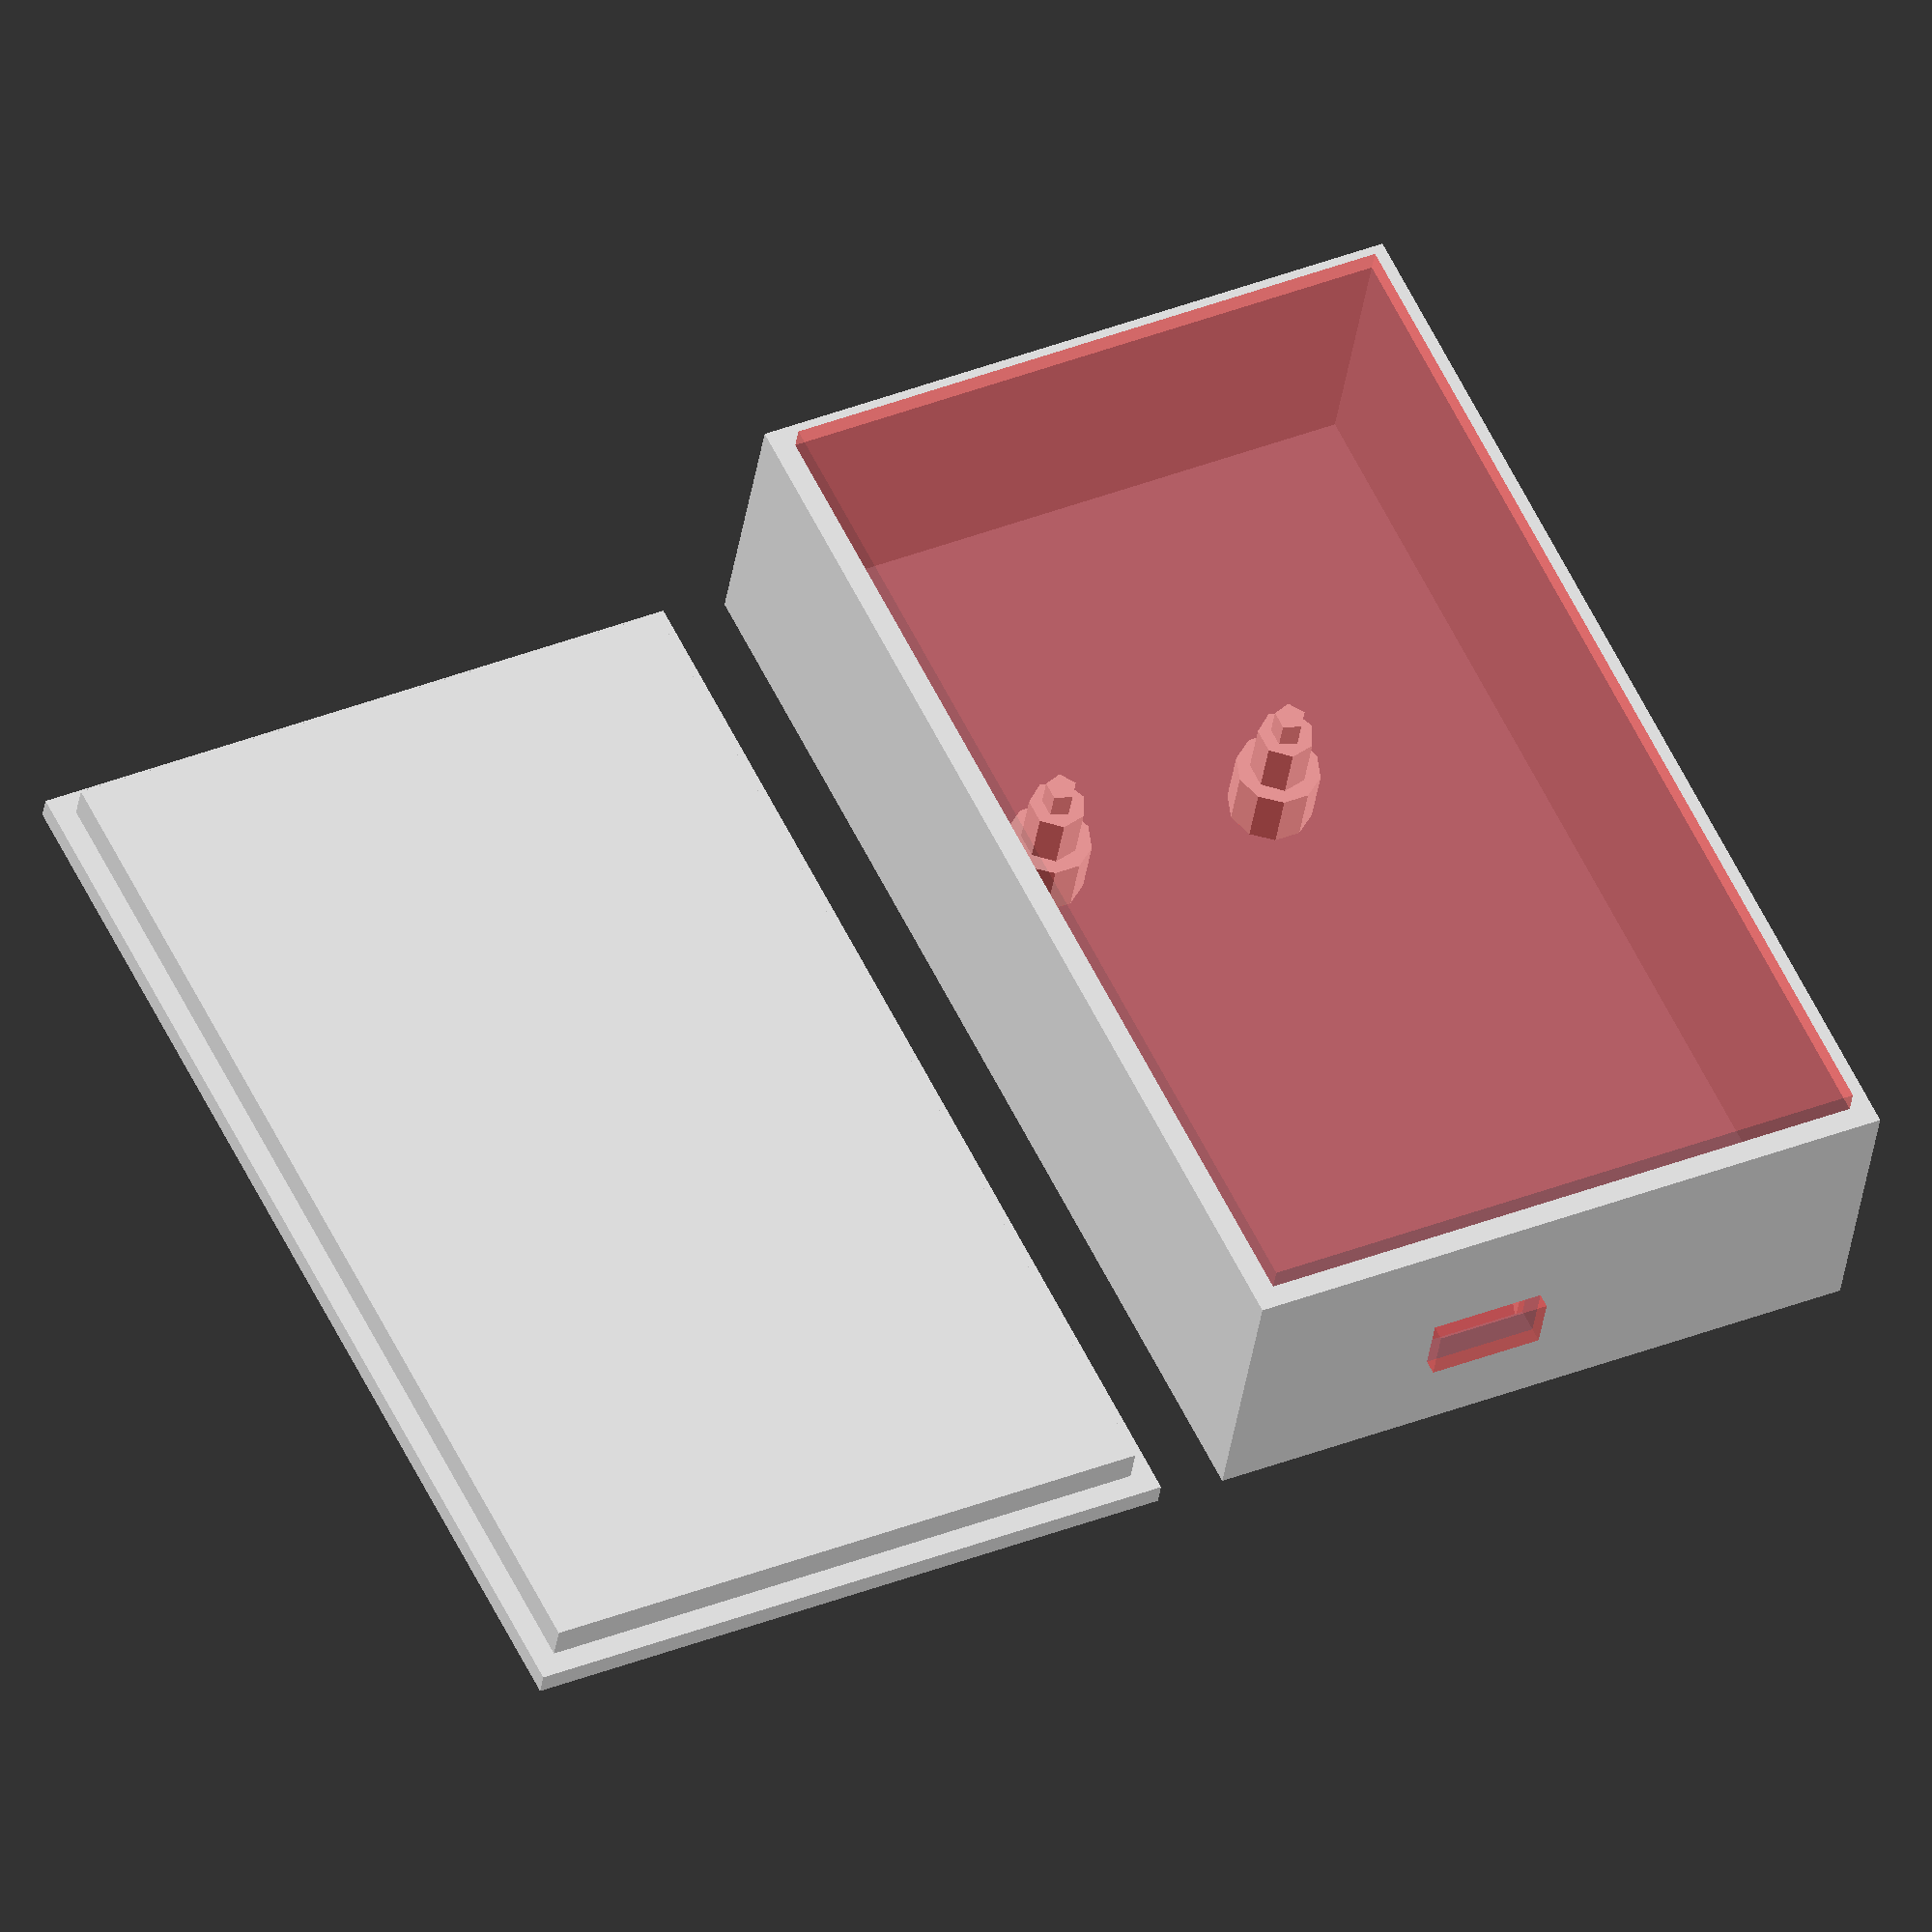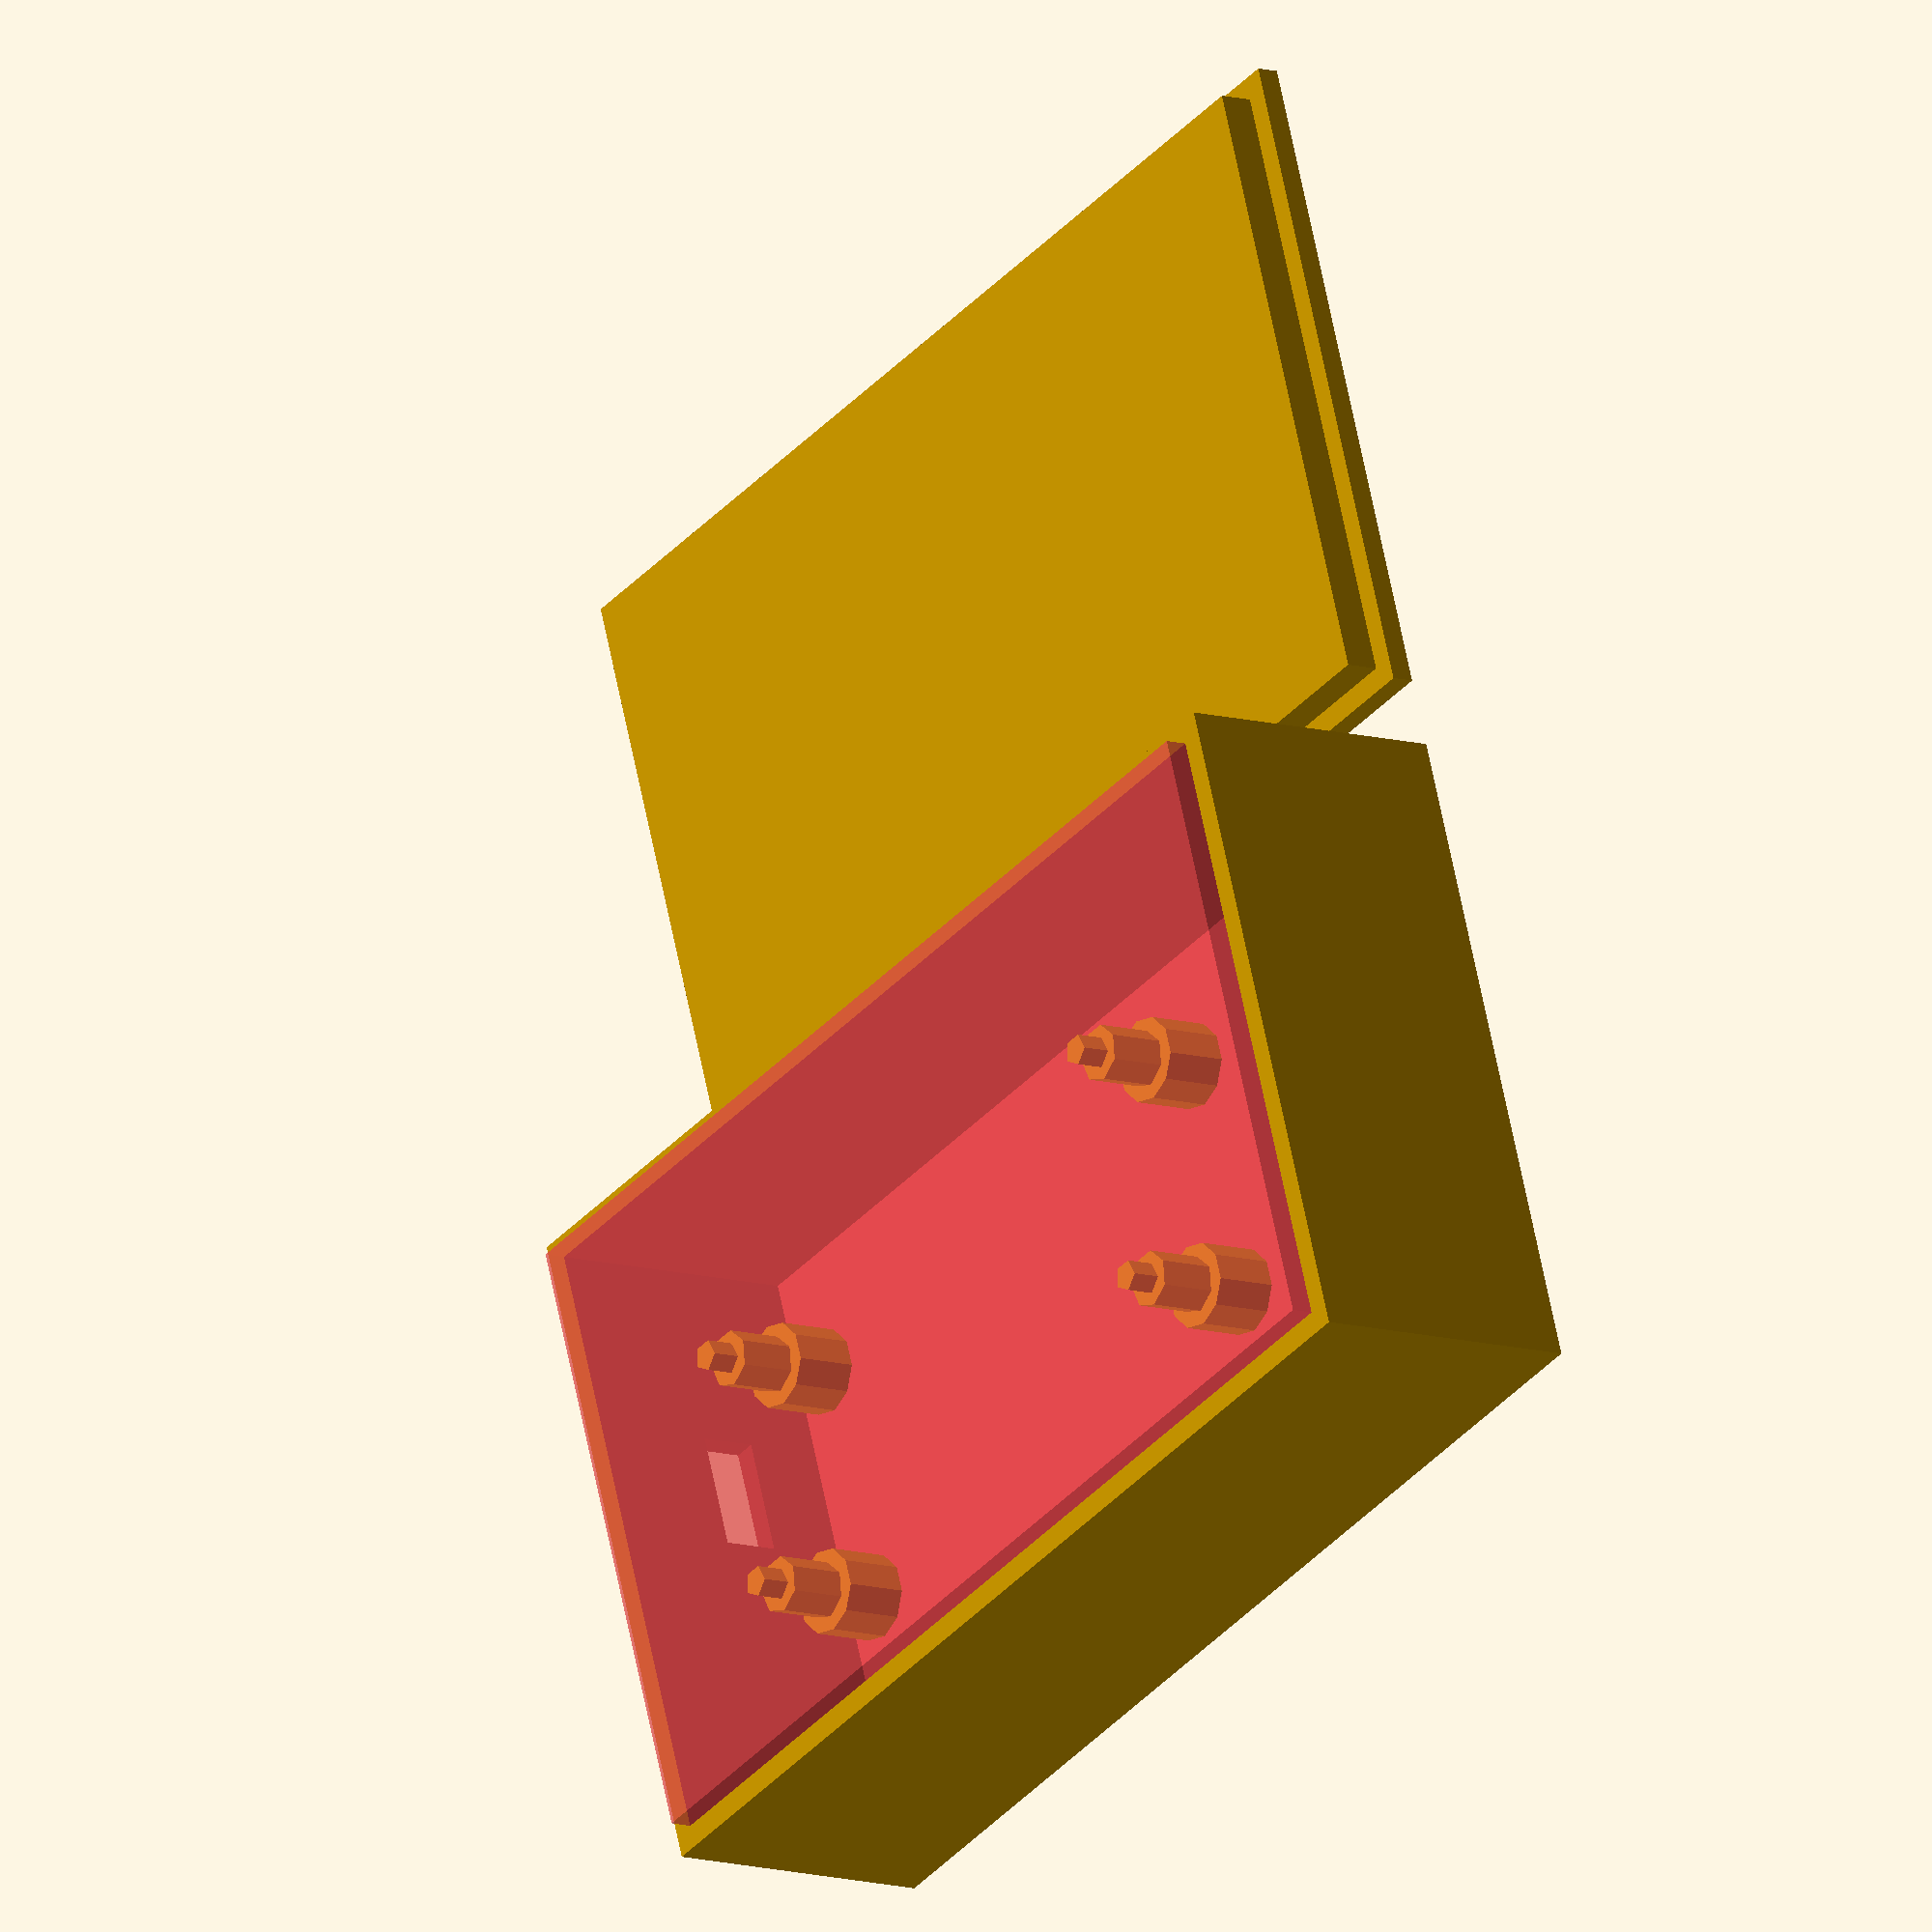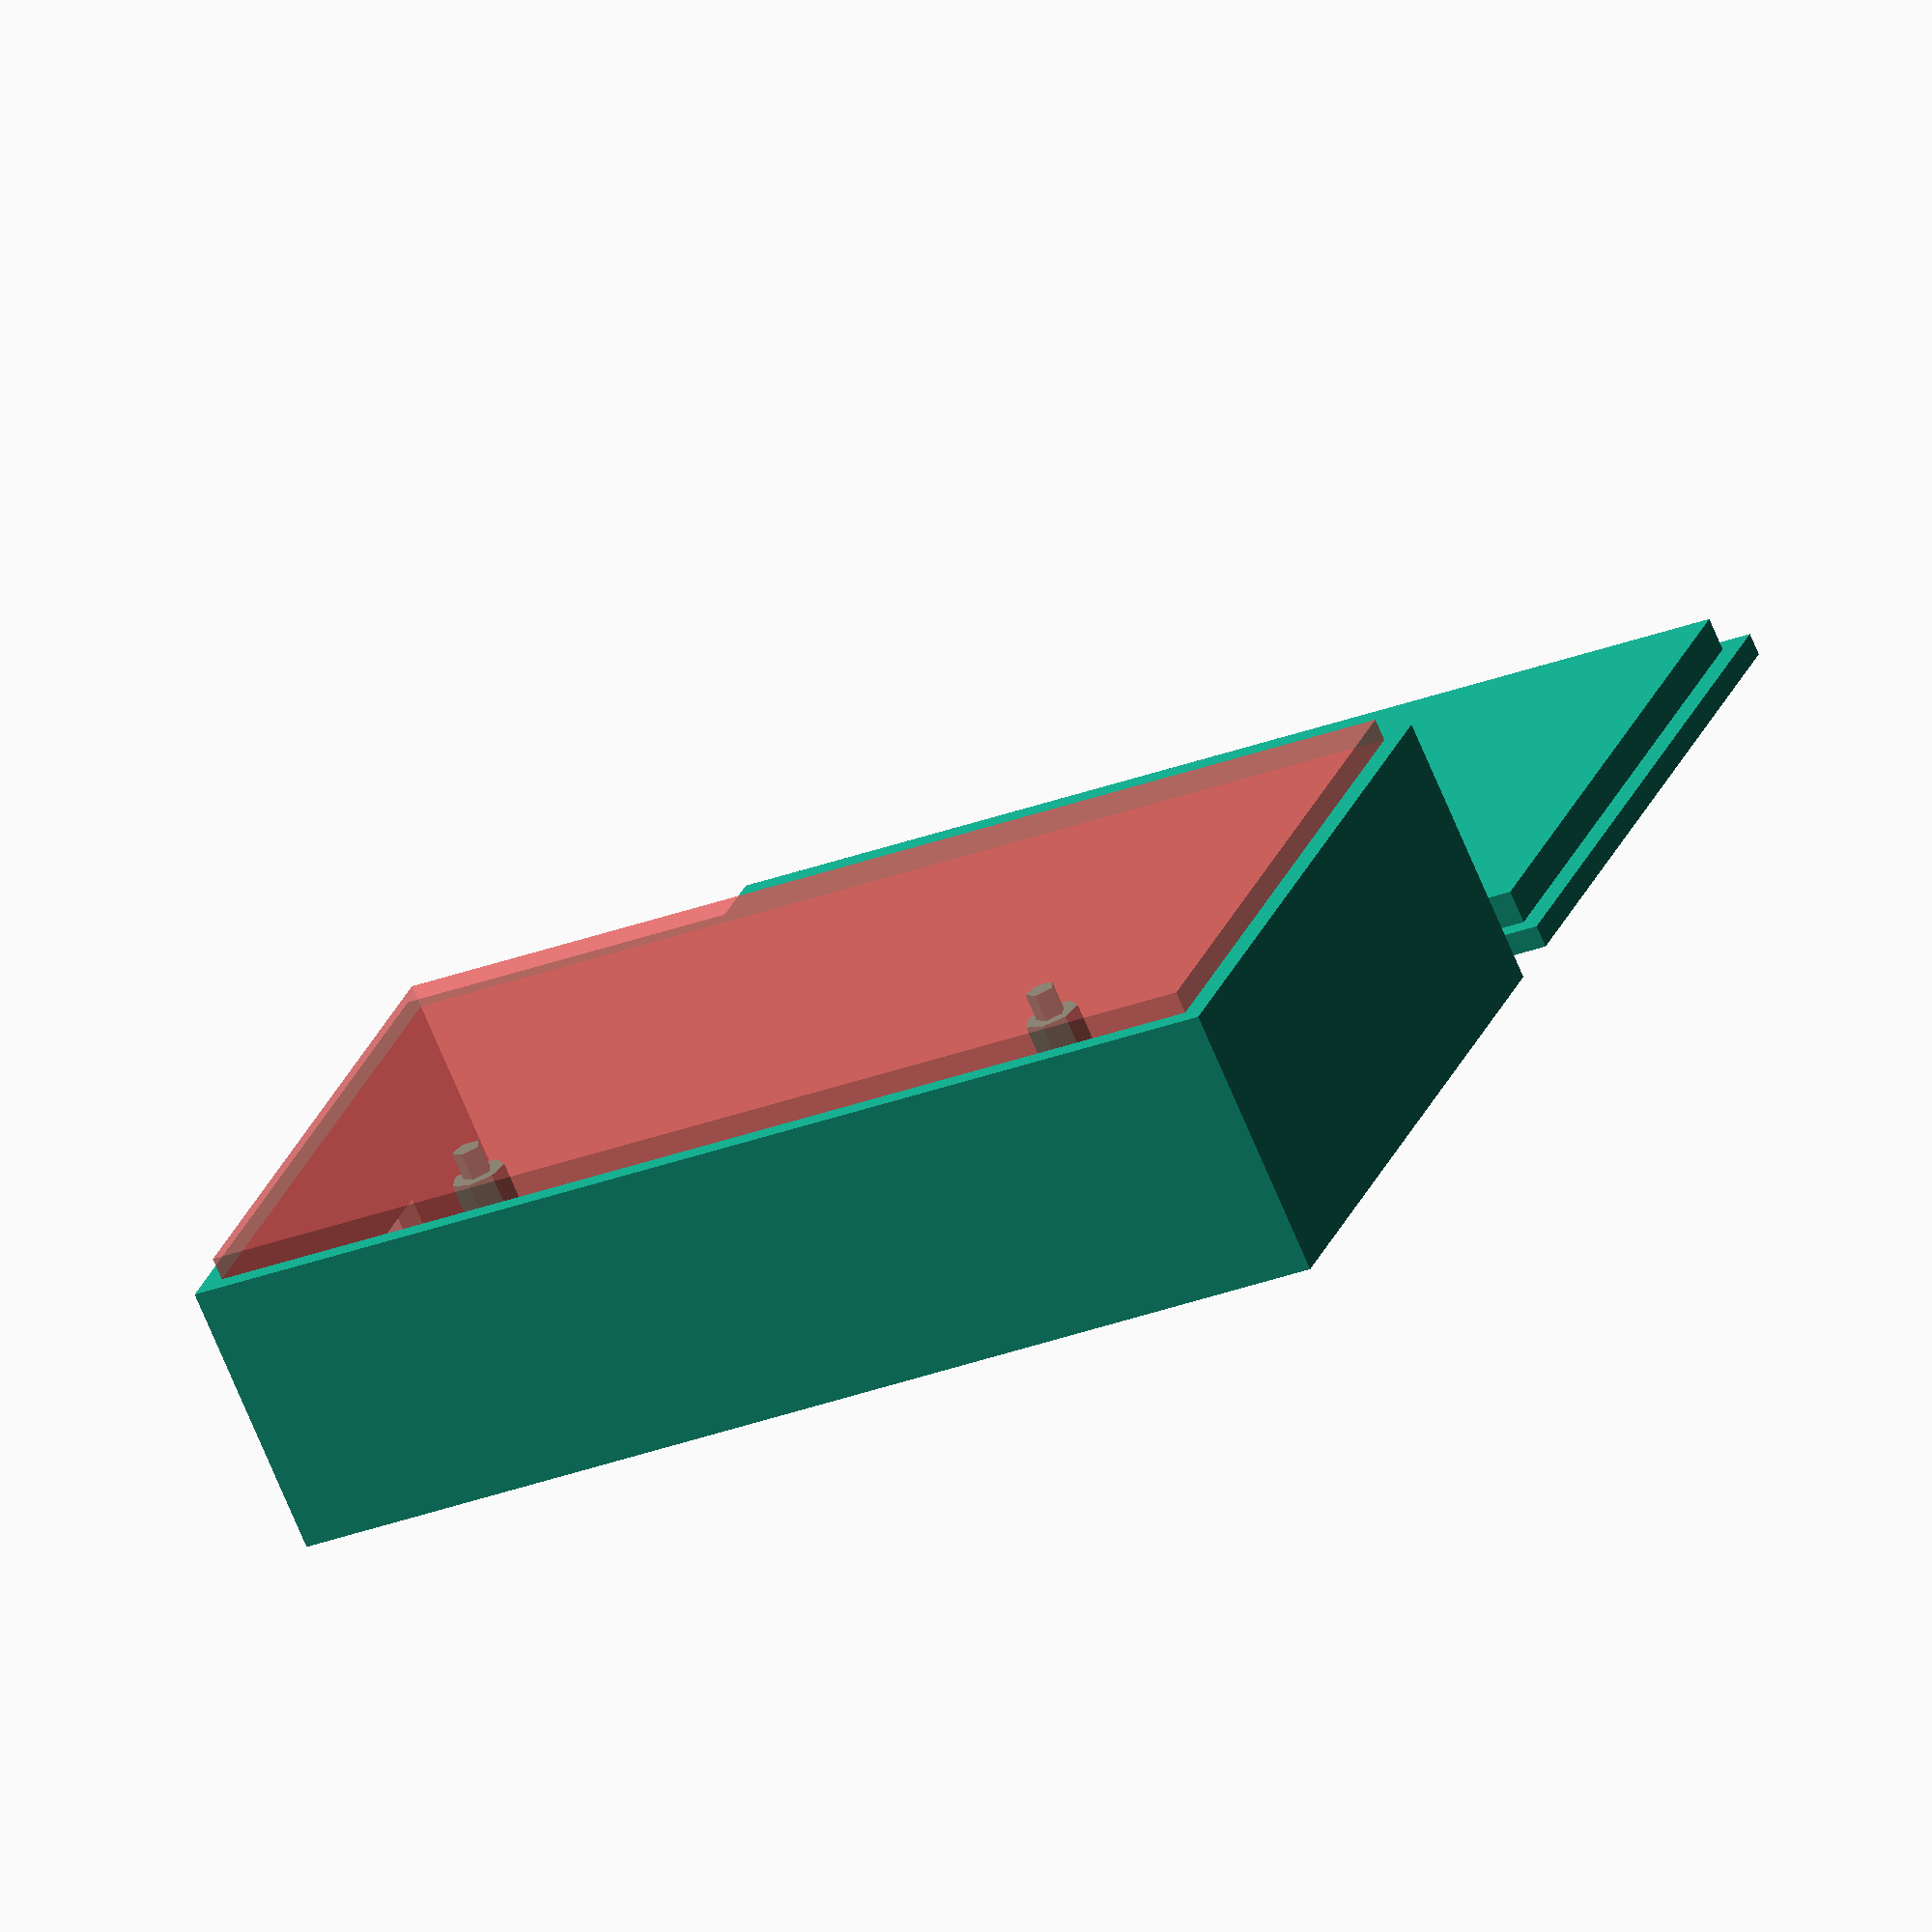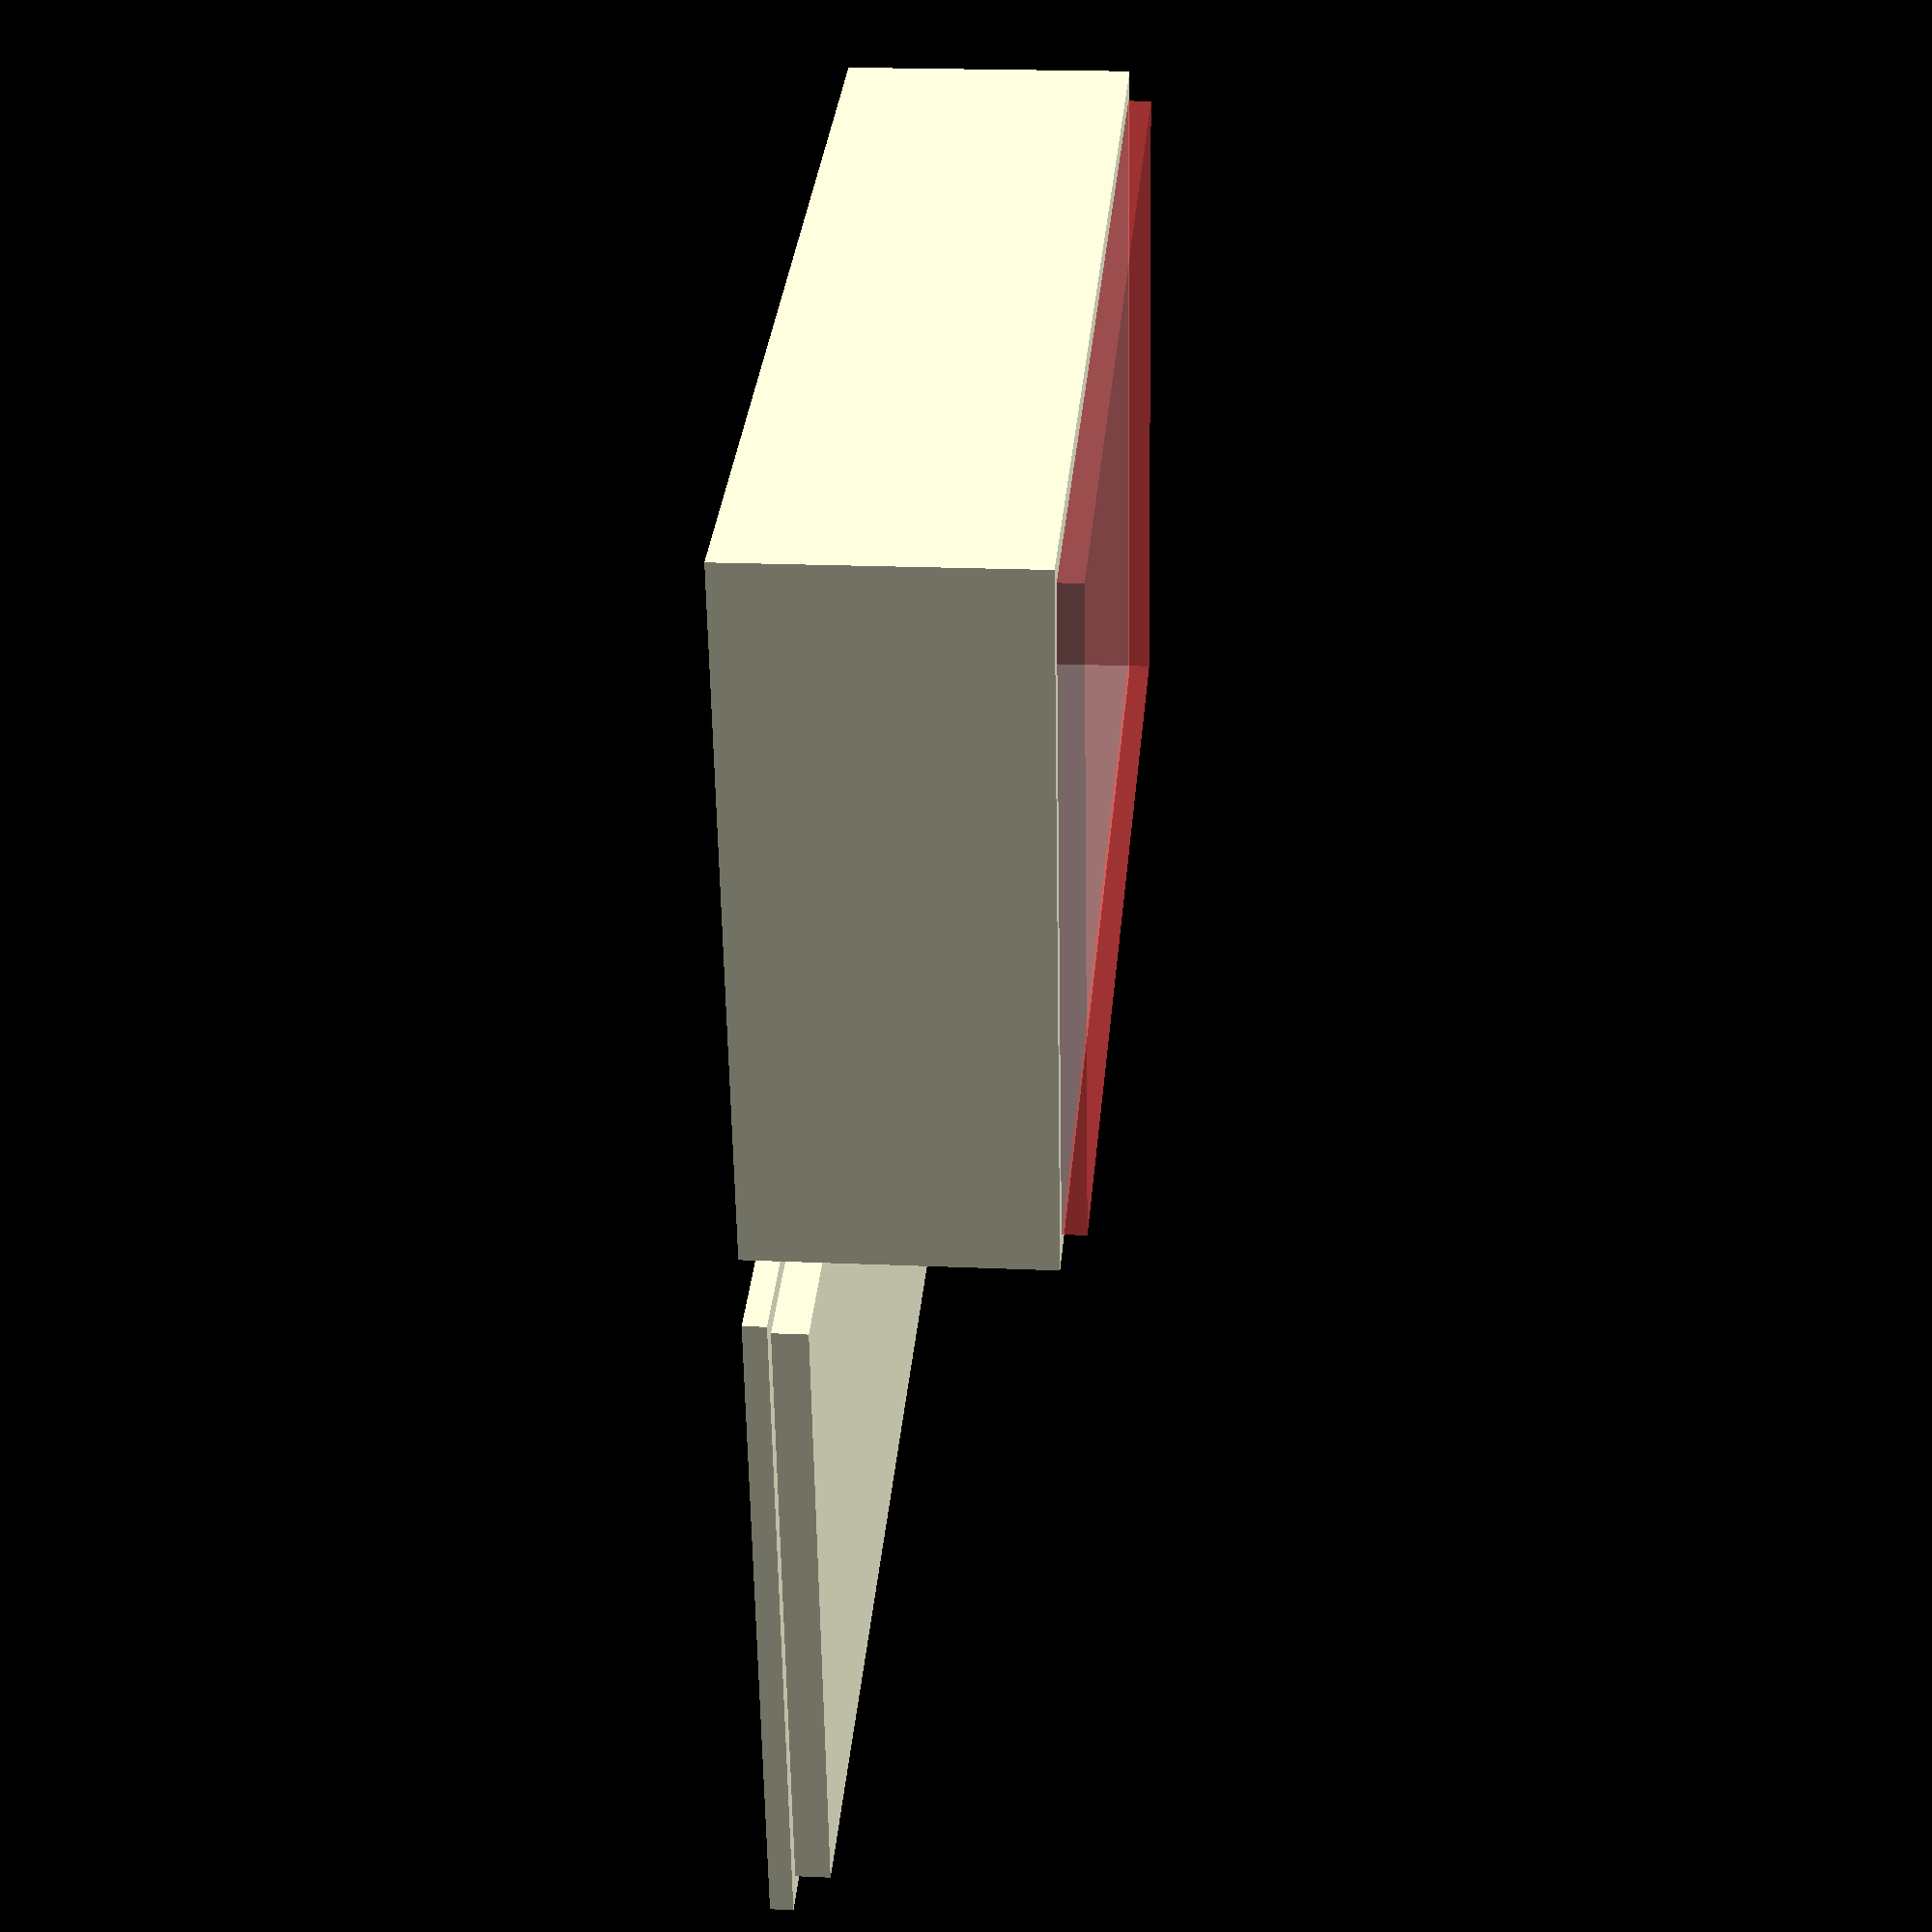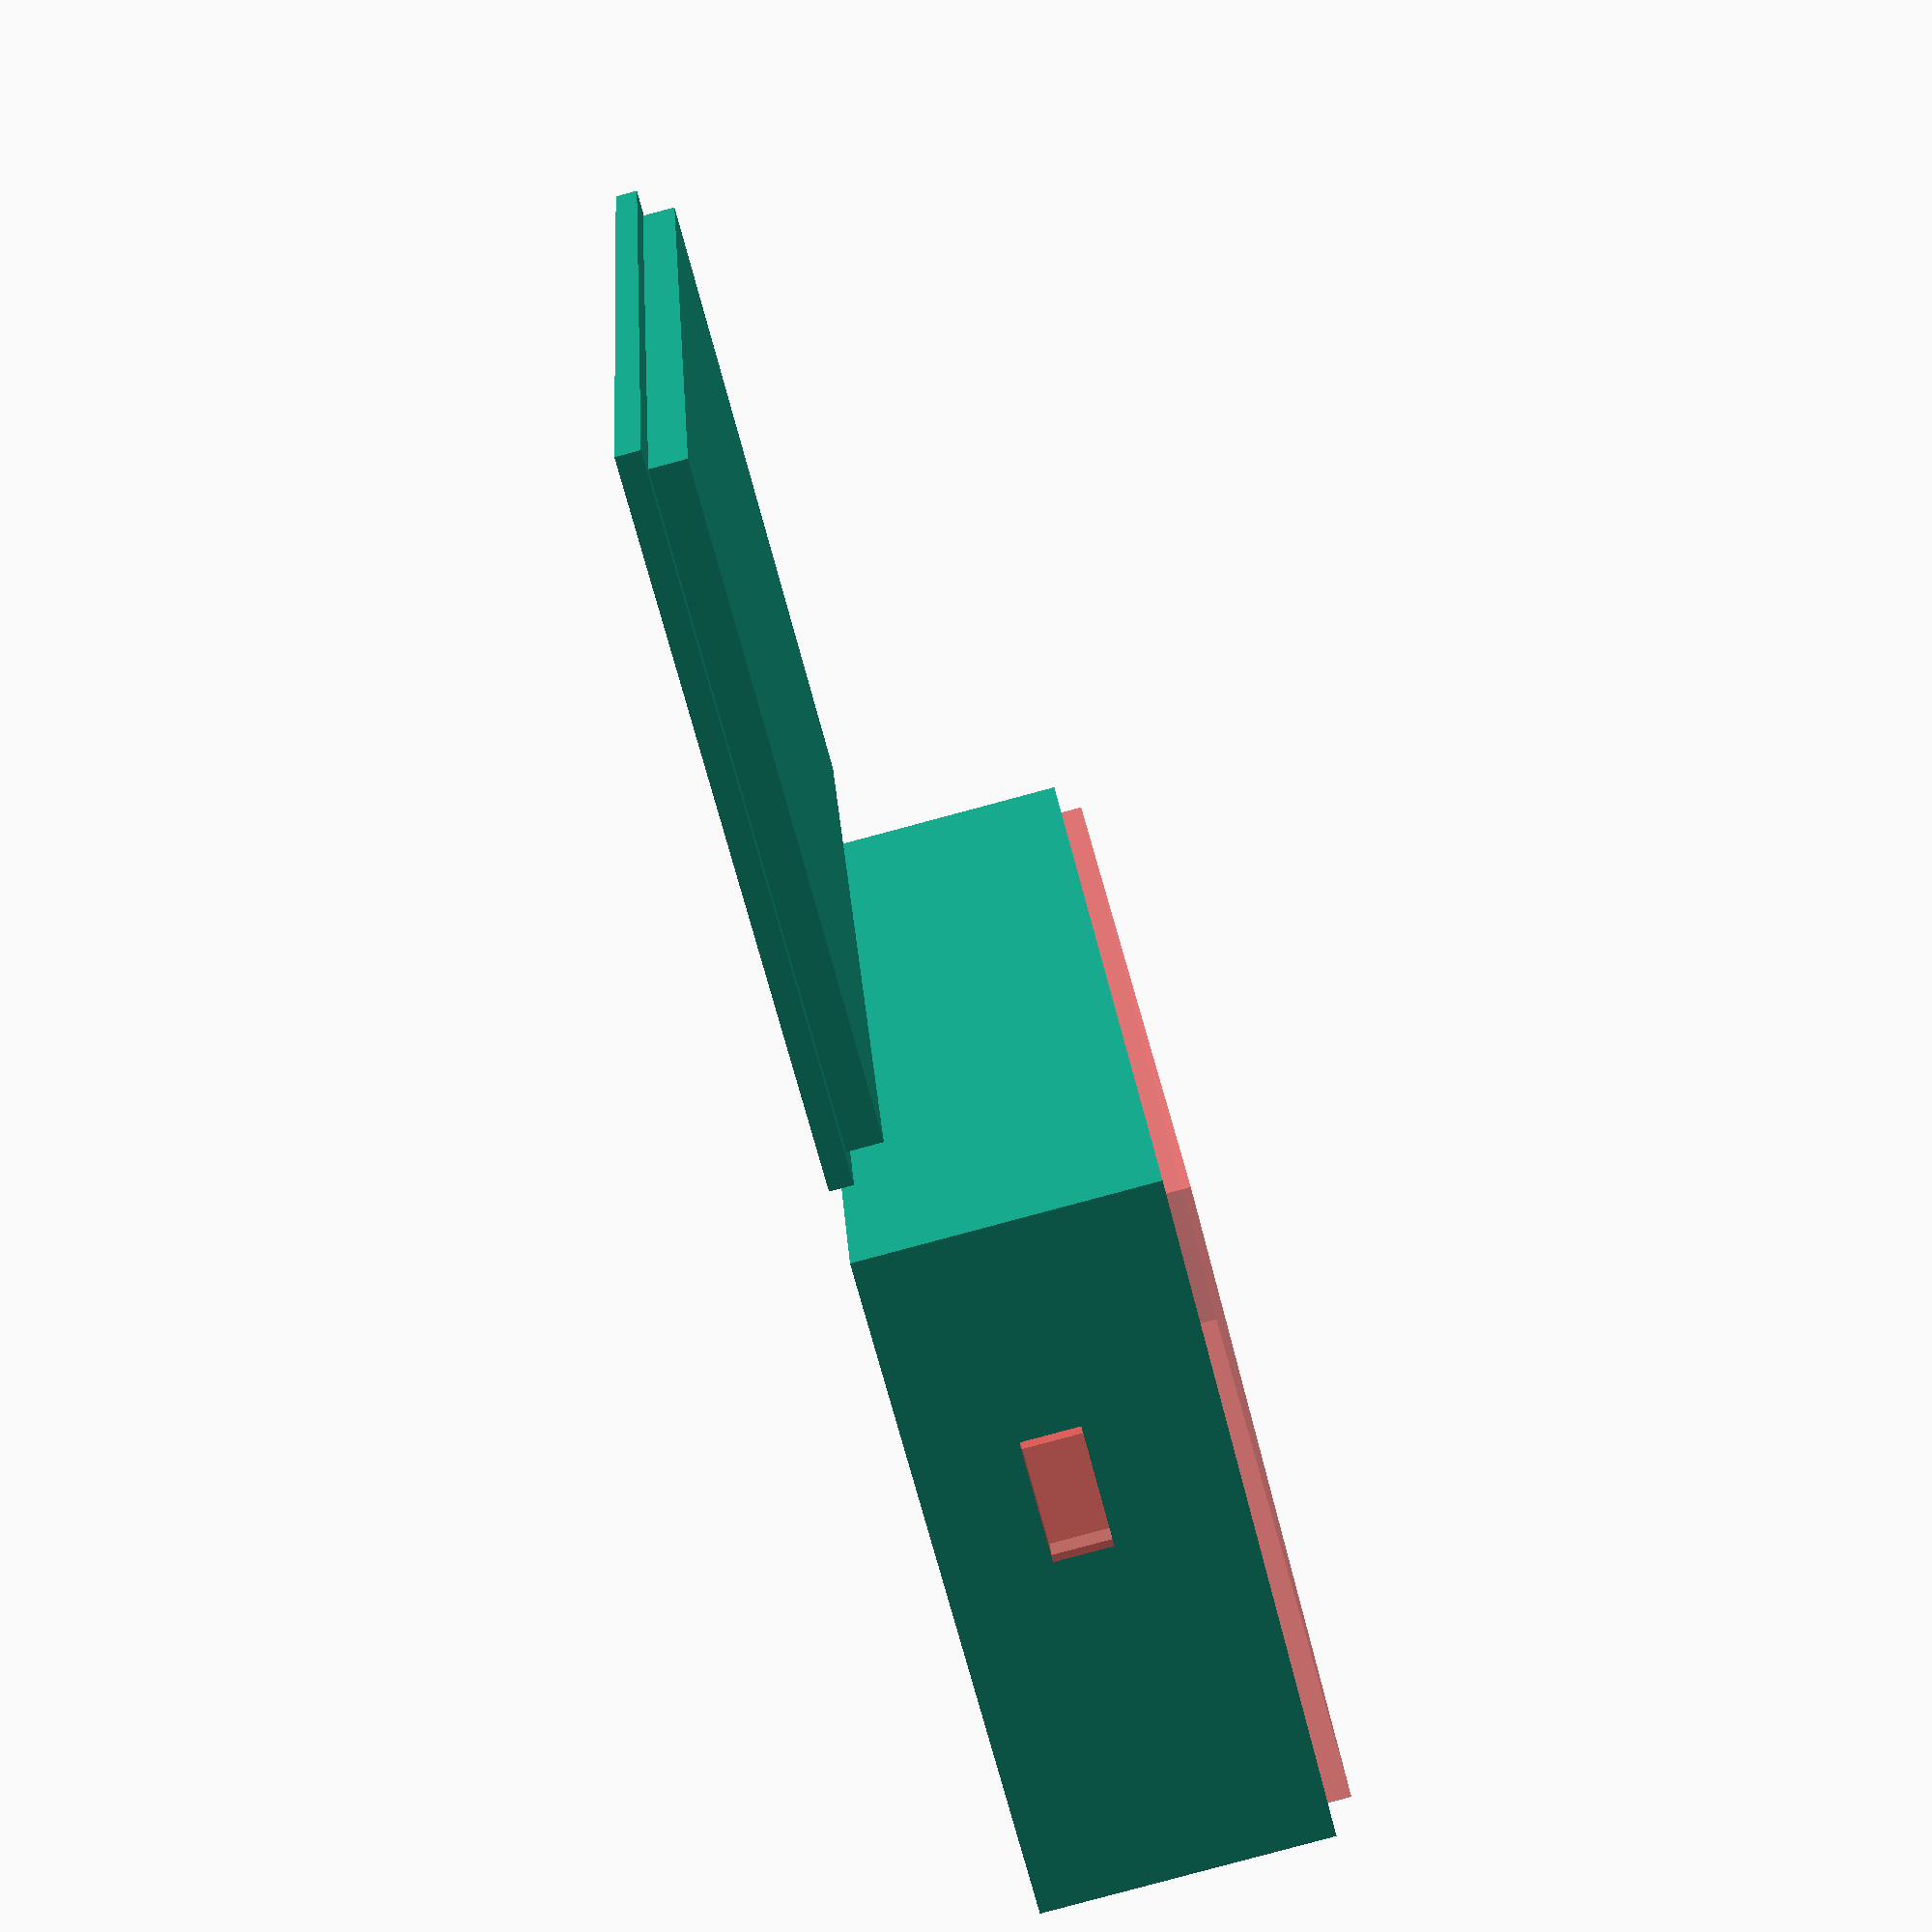
<openscad>
box_width = 48; // 30 milimeters (mm)
box_height = 20; // 20 mm
box_depth = 80; // 40 mm
wall_thickness = 1.6;

box();
fourPcbMounts(17.78, 45.72);
translate([-box_width -5, 0, 0]){
    lid();
}

module box() {
    difference() {
        cube([box_width, box_depth, box_height]); 
        // Everything below here will be subtracted
	 
        // Shape to remove from the above shape
        translate([wall_thickness, wall_thickness, wall_thickness]){
            // Use # in front of a shape to make it semi-transparent
            #cube([box_width - (wall_thickness * 2), box_depth - (wall_thickness * 2), box_height]);
        }
        
        // Micro usb slot
        #translate([14.79,-1,7.1])cube([8.2,4,4]);
    }
}

module lid() {
    cube([box_width, box_depth, wall_thickness]);
    translate([wall_thickness, wall_thickness, 0]){
        // Use # in front of a shape to make it semi-transparent
        cube([box_width - (wall_thickness * 2), box_depth - (wall_thickness * 2), (wall_thickness * 2.5)]);
    }
}

module pcbMount() {
    cylinder( h = 6, r = 3);
    cylinder( h = 10, r = 2);
    cylinder( h = 12, r = 1.1);
}

module fourPcbMounts(pcb_width, pcb_depth) {
    translate([10,4.65,0]) {
        pcbMount();
    }
    translate([10 + pcb_width,4.65,0]) {
        pcbMount();
    }
    translate([10 + pcb_width,4.65 + pcb_depth,0]) {
        pcbMount();
    }
    translate([10,4.65 + pcb_depth,0]) {
        pcbMount();
    }
}

</openscad>
<views>
elev=216.6 azim=154.2 roll=188.0 proj=o view=solid
elev=10.6 azim=70.8 roll=53.6 proj=o view=solid
elev=71.5 azim=109.5 roll=22.8 proj=o view=wireframe
elev=340.5 azim=258.7 roll=274.8 proj=p view=wireframe
elev=264.6 azim=165.1 roll=255.0 proj=p view=wireframe
</views>
